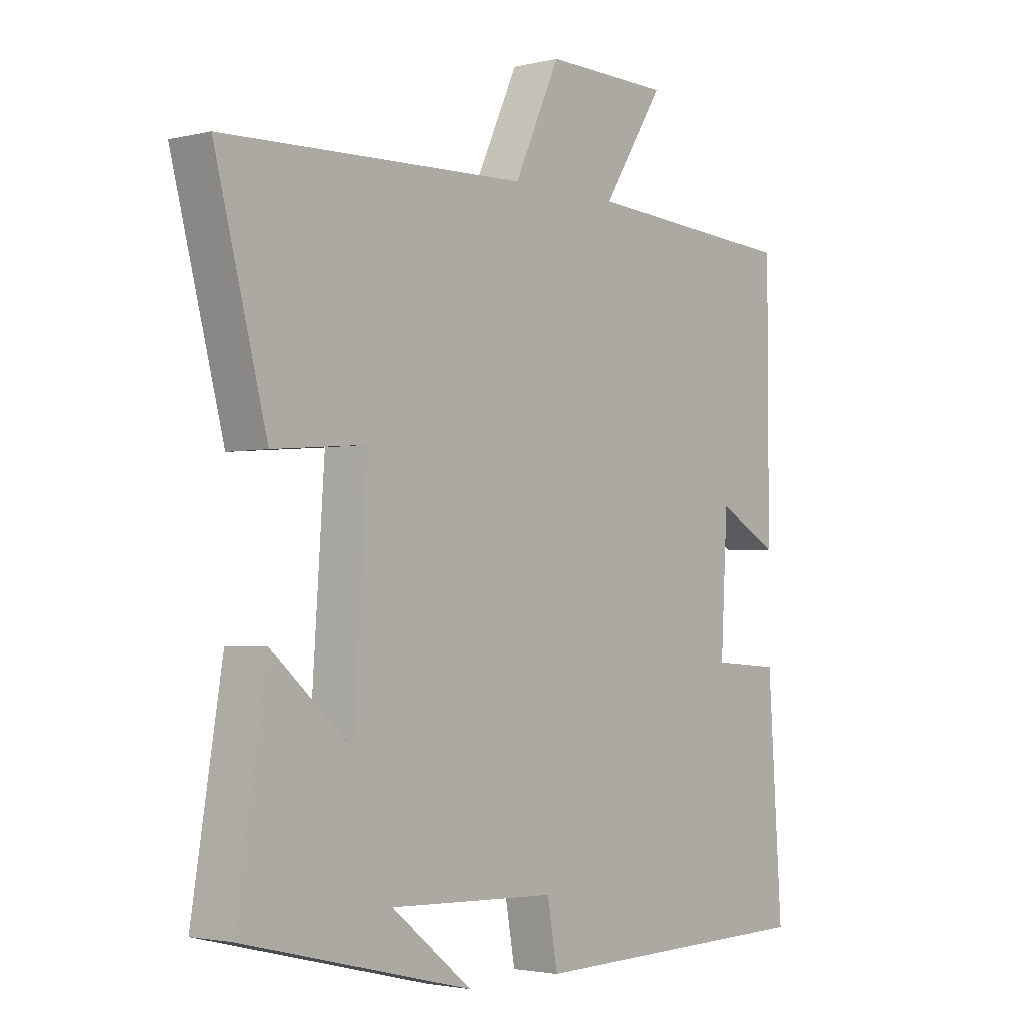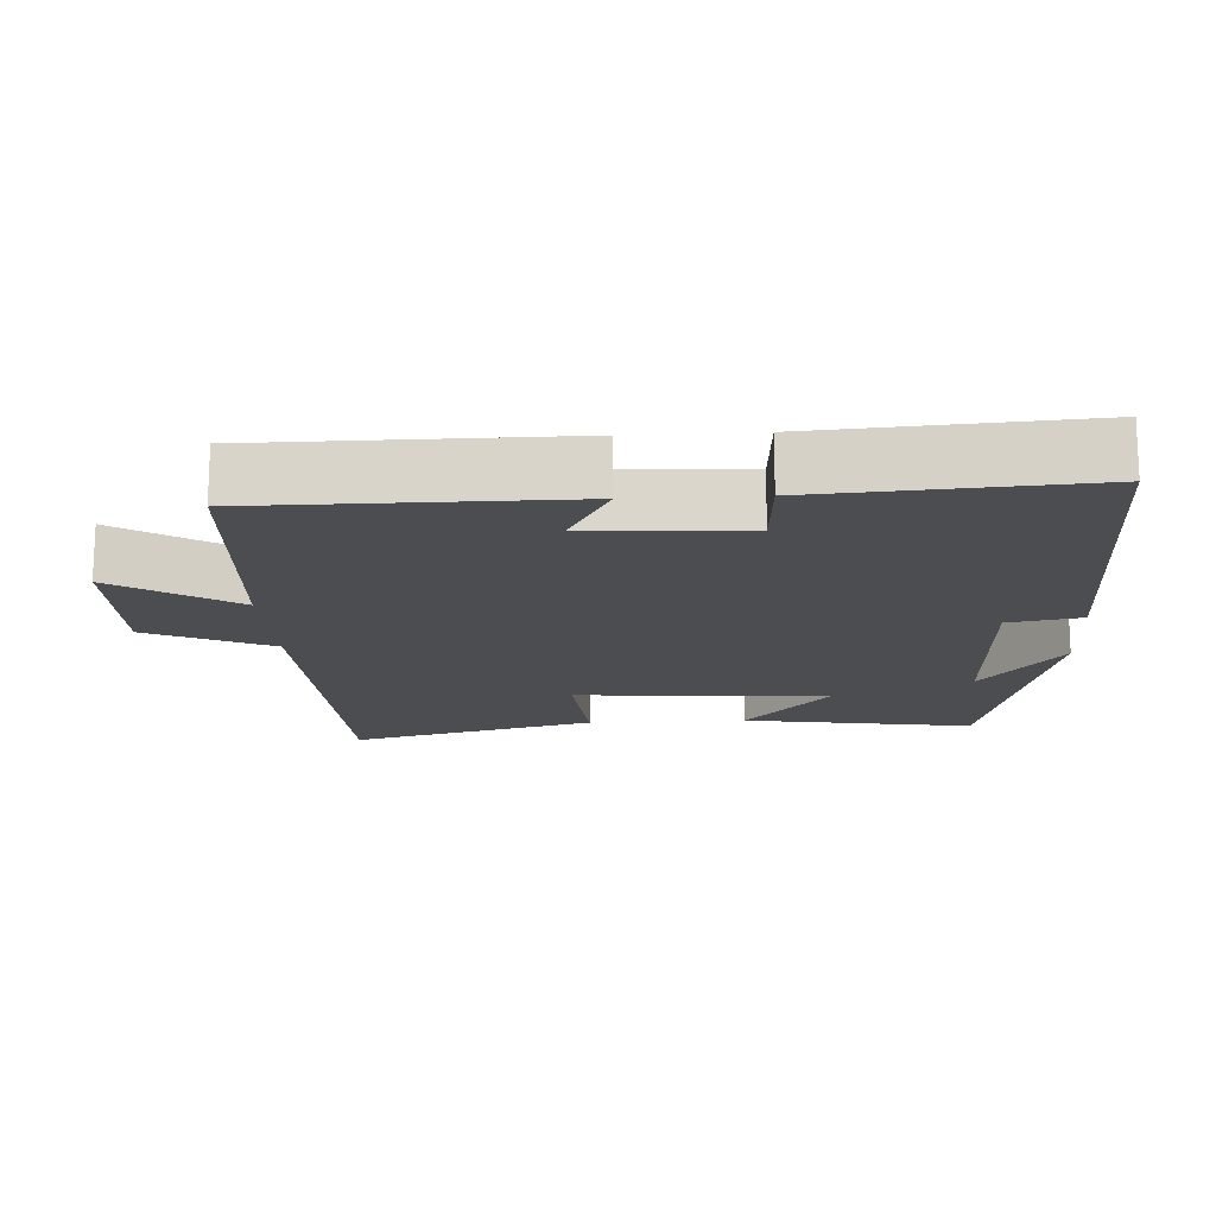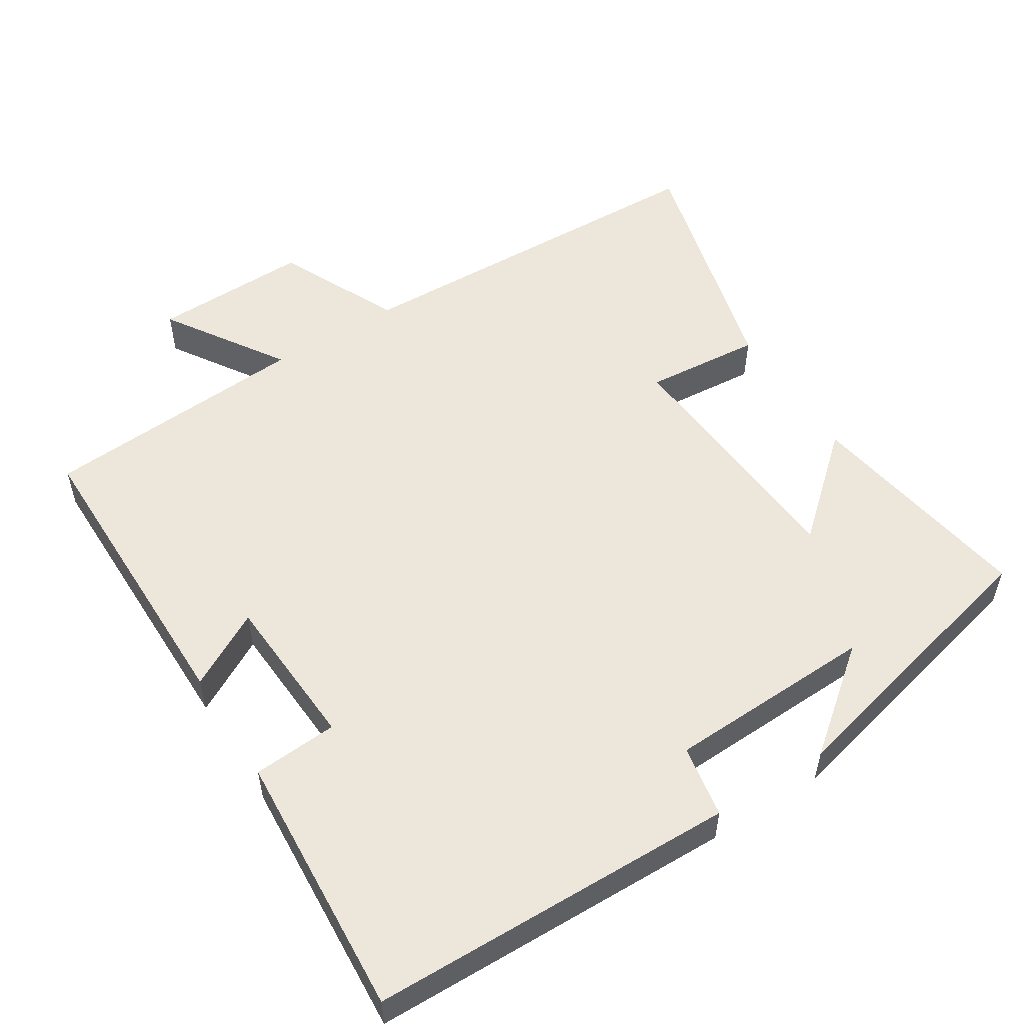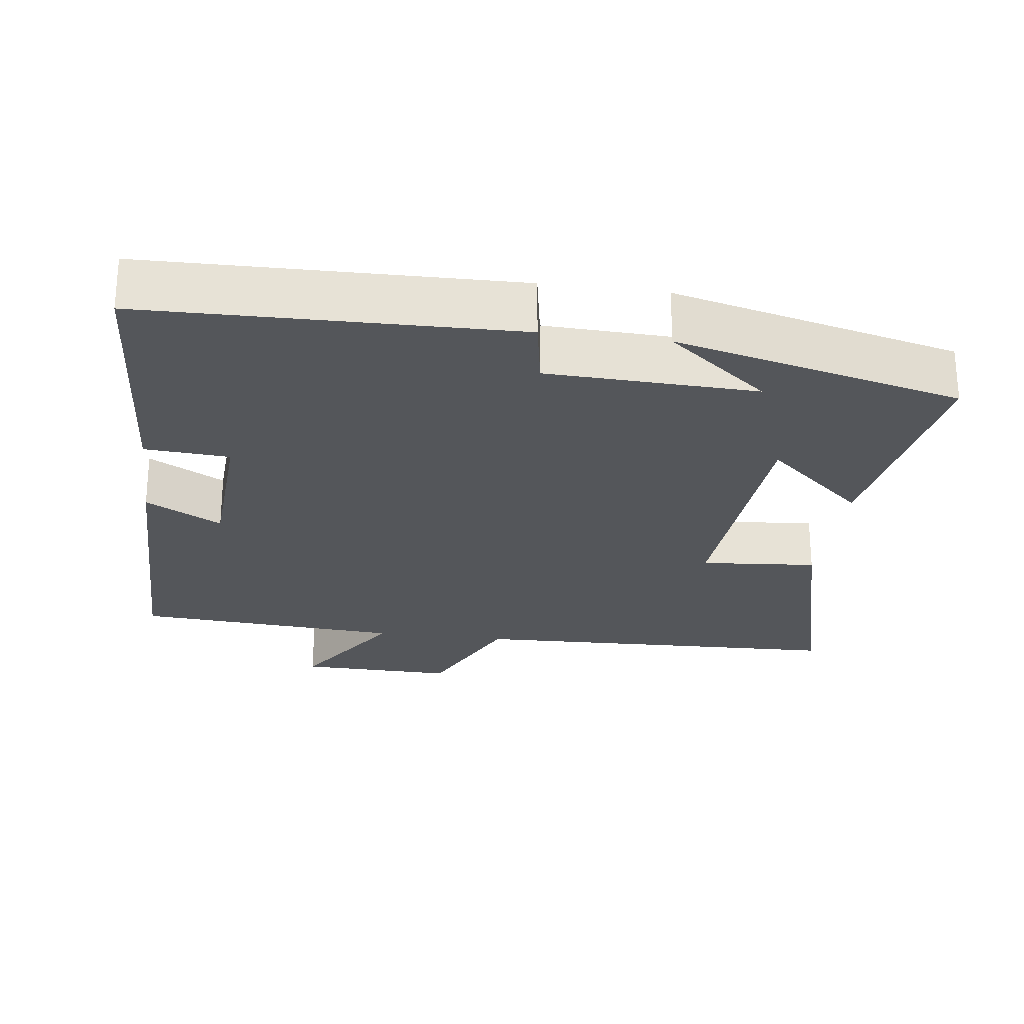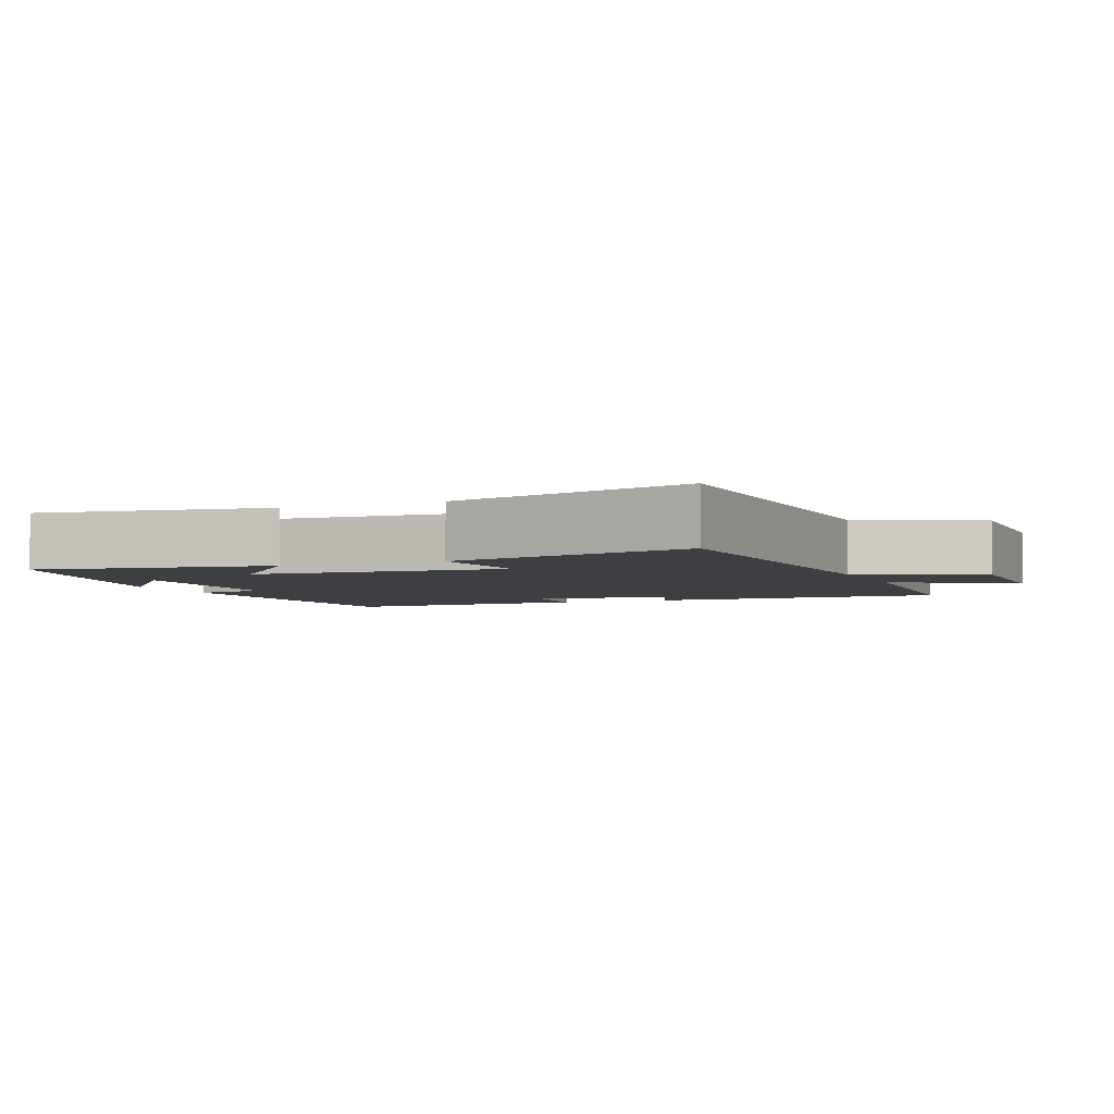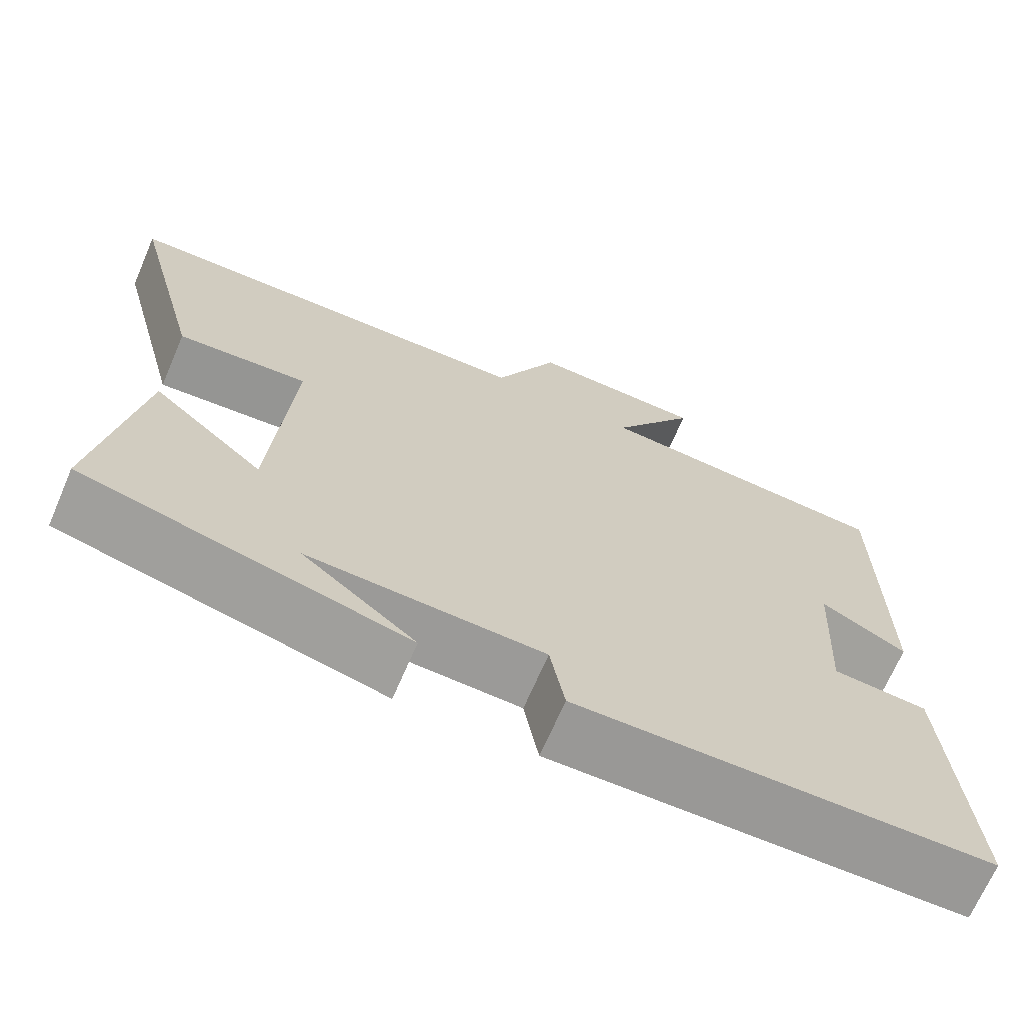
<metadata>
{"format":"obj","ext":"obj","renderer":"f3d","projection":"perspective","resolution":1024,"background":"white","views":[{"elev":-2.6,"azim":-50.3,"up":"+Z"},{"elev":-16.0,"azim":93.3,"up":"+Y"},{"elev":53.8,"azim":147.6,"up":"+Y"},{"elev":-25.4,"azim":172.4,"up":"+Y"},{"elev":-3.8,"azim":-67.5,"up":"+Y"},{"elev":-68.9,"azim":-23.3,"up":"+Z"}]}
</metadata>
<code>
v 0.525 0.07 -0.489
v 0.014 0.07 -0.5
v -0.004 0.07 -0.399
v -0.294 0.07 -0.389
v -0.154 0.07 -0.5
v -0.552 0.07 -0.404
v -0.5 0.07 -0.082
v -0.362 0.07 -0.202
v -0.338 0.07 0.152
v -0.5 0.07 0.138
v -0.59 0.07 0.482
v -0.064 0.07 0.5
v 0.015 0.07 0.67
v 0.233 0.07 0.666
v 0.126 0.07 0.5
v 0.499 0.07 0.475
v 0.5 0.07 0.049
v 0.394 0.07 0.107
v 0.382 0.07 -0.111
v 0.5 0.07 -0.119
v 0.525 0 -0.489
v 0.014 0 -0.5
v -0.004 0 -0.399
v -0.294 0 -0.389
v -0.154 0 -0.5
v -0.552 0 -0.404
v -0.5 0 -0.082
v -0.362 0 -0.202
v -0.338 0 0.152
v -0.5 0 0.138
v -0.59 0 0.482
v -0.064 0 0.5
v 0.015 0 0.67
v 0.233 0 0.666
v 0.126 0 0.5
v 0.499 0 0.475
v 0.5 0 0.049
v 0.394 0 0.107
v 0.382 0 -0.111
v 0.5 0 -0.119
f 1 2 3
f 20 1 3
f 19 20 3
f 18 19 3 4
f 15 16 17 18
f 15 18 4
f 12 13 14 15
f 11 12 15
f 10 11 15
f 9 10 15
f 8 9 15 4
f 7 8 4
f 6 7 4
f 4 5 6
f 23 22 21
f 23 21 40
f 23 40 39
f 24 23 39 38
f 38 37 36 35
f 24 38 35
f 35 34 33 32
f 35 32 31
f 35 31 30
f 35 30 29
f 24 35 29 28
f 24 28 27
f 24 27 26
f 26 25 24
f 1 21 22 2
f 2 22 23 3
f 3 23 24 4
f 4 24 25 5
f 5 25 26 6
f 6 26 27 7
f 7 27 28 8
f 8 28 29 9
f 9 29 30 10
f 10 30 31 11
f 11 31 32 12
f 12 32 33 13
f 13 33 34 14
f 14 34 35 15
f 15 35 36 16
f 16 36 37 17
f 17 37 38 18
f 18 38 39 19
f 19 39 40 20
f 20 40 21 1

</code>
